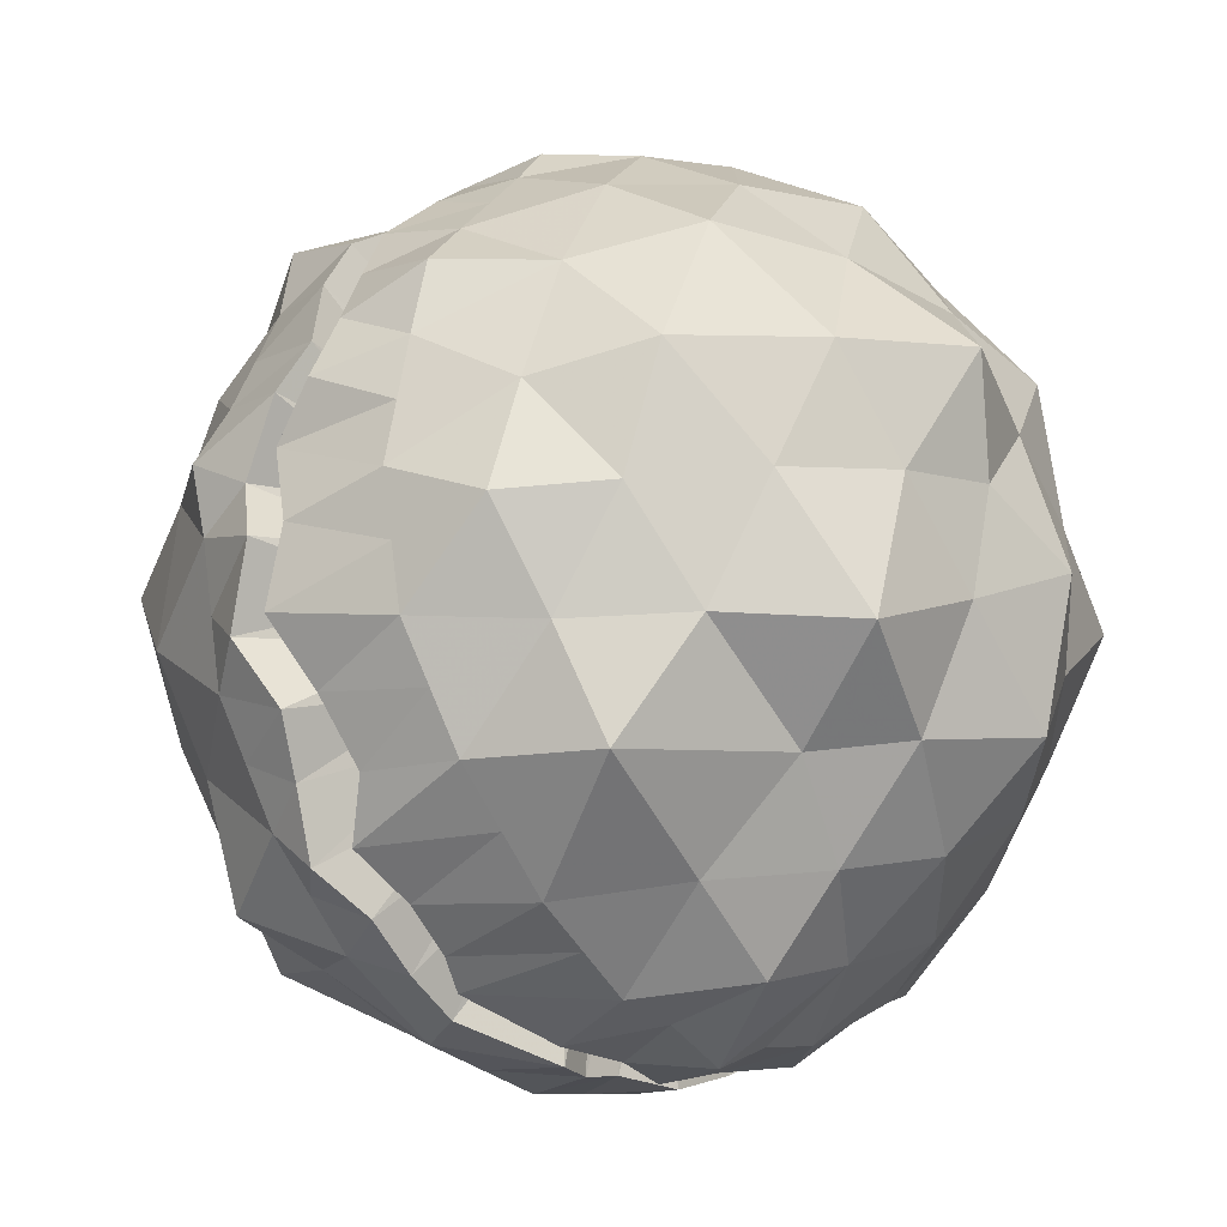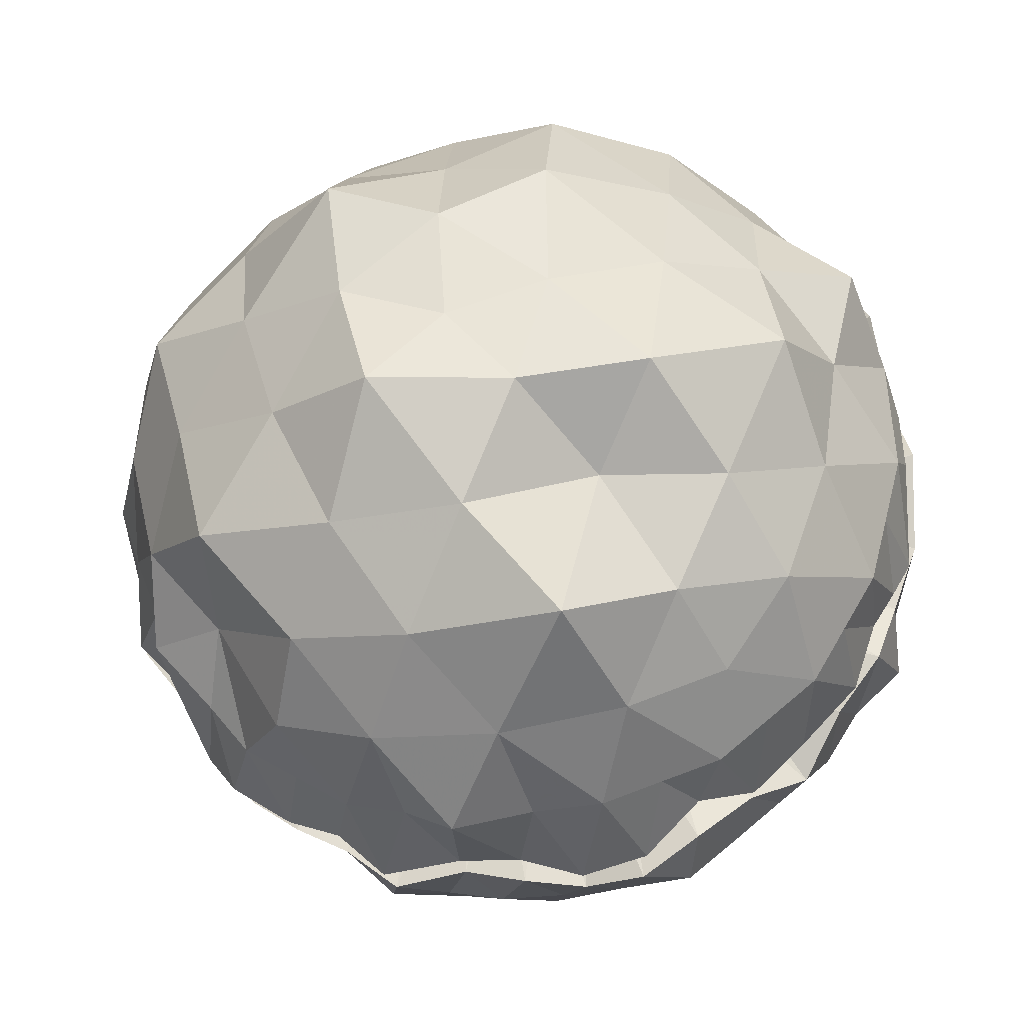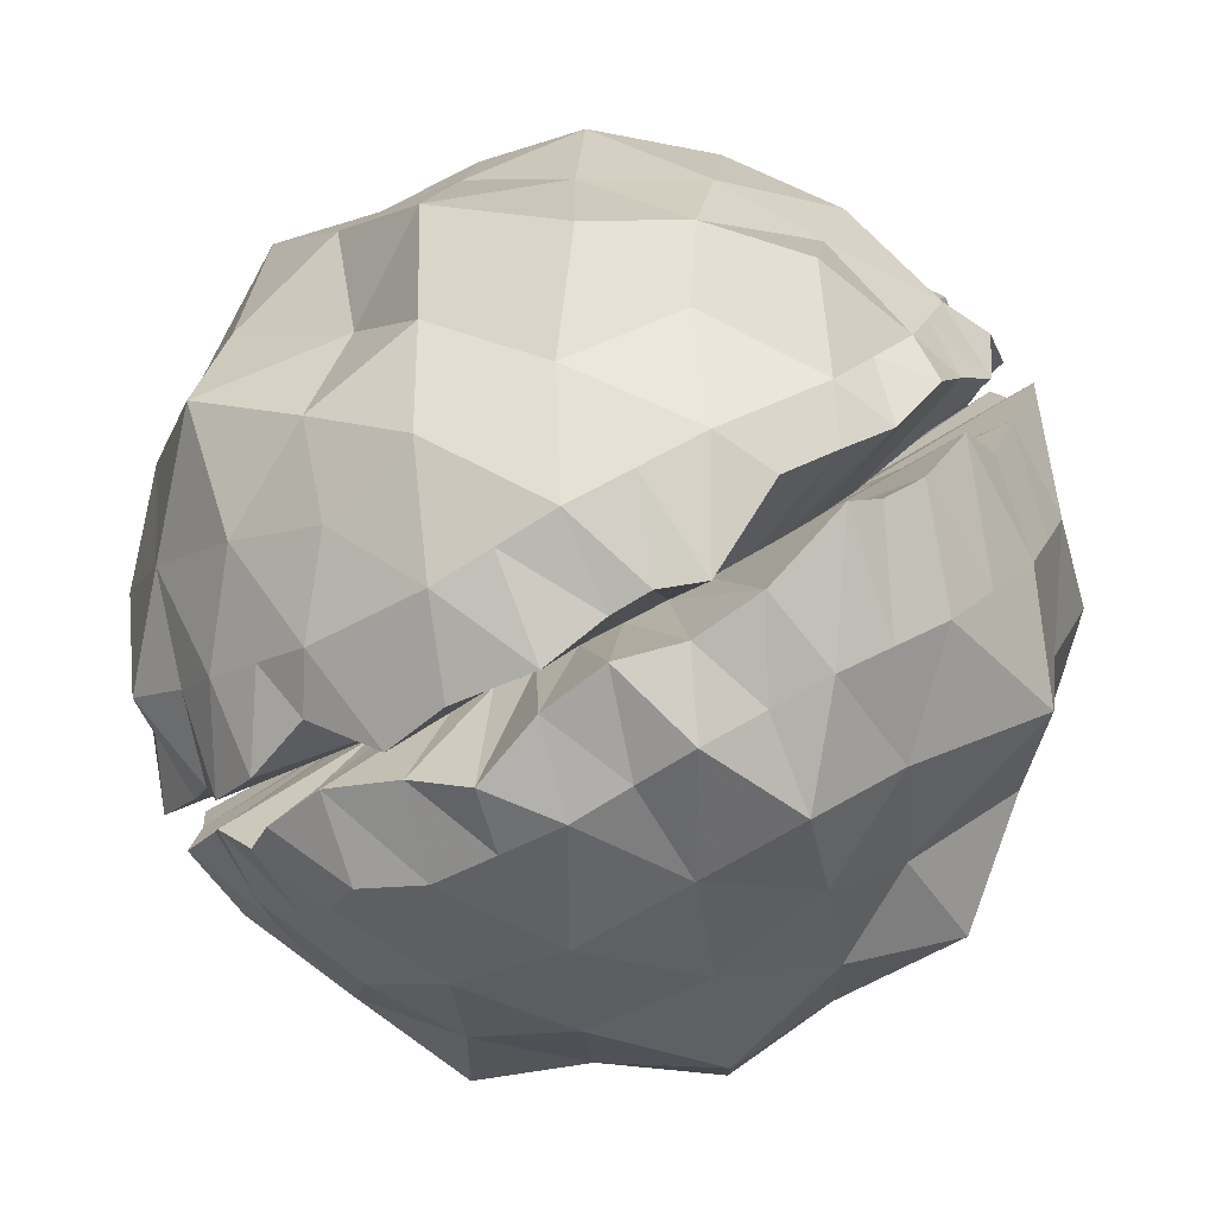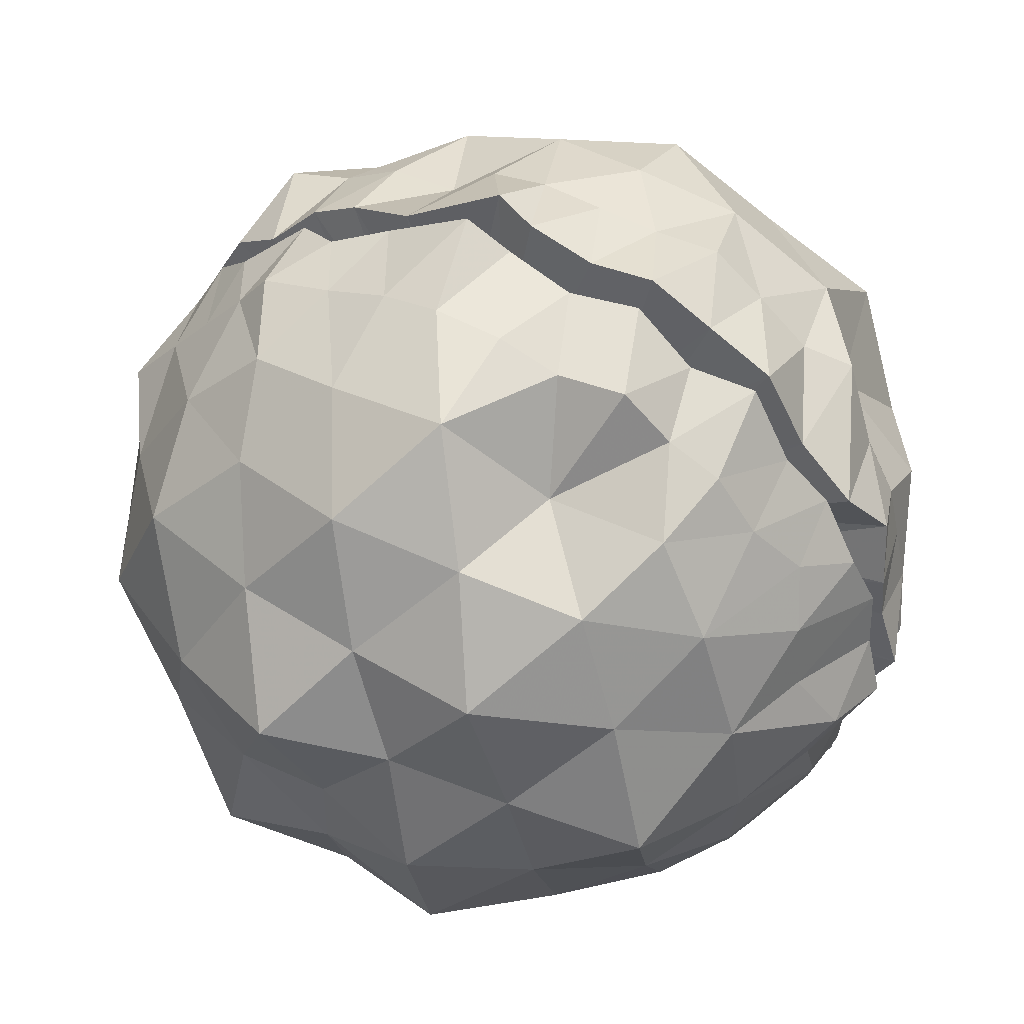
<metadata>
{"format":"obj","ext":"obj","renderer":"f3d","projection":"perspective","resolution":1024,"background":"white","views":[{"elev":-15.9,"azim":-76.7,"up":"+Z"},{"elev":33.5,"azim":120.2,"up":"+Y"},{"elev":-0.2,"azim":-178.2,"up":"+Y"},{"elev":-39.4,"azim":8.5,"up":"+Y"}]}
</metadata>
<code>
v 52.41 -86.49 -46.12
v -52.41 -97.4 10.99
v 46.64 -72.61 71.74
v 46.64 41.05 93.45
v 52.41 97.4 -10.99
v -52.41 86.49 46.12
v -51.46 77.93 -79.56
v -49.25 -44.77 -98.95
v 113.6 -0.9249 4.841
v 55.98 18.58 -97.25
v -118.9 0.7927 -4.15
v -55.98 -18.58 97.25
v 111.4 4.438 -23.23
v 99.7 10.38 -54.32
v 79.06 15.39 -80.56
v 77.63 -67.77 -42.82
v 59.39 -31.66 -19.01
v 108.3 -24.35 -12.59
v 57.77 -66.93 -69.88
v 38.04 -24.44 -56.81
v 59.77 -7.925 -98.59
v 69.1 -60.71 58.07
v 57.25 -26.52 24.64
v 106.7 -20.46 20.5
v 57.25 -93.25 -18.71
v 58.22 -93.51 15.06
v 54.01 -85.45 47.48
v 71.2 34.32 80.08
v 94.21 23.58 57.77
v 96.36 8.344 35.11
v 50.29 -48.92 82.95
v 32.44 -10.98 57.45
v 50.29 14.9 95.14
v 79.66 90.38 -4.122
v 97.6 56.71 -3.615
v 110.4 26.57 0.992
v 56.3 63.93 80.22
v 58.22 81.38 48.47
v 57.25 98.29 17.88
v 59.87 89.6 -36.12
v 53.63 63.86 -57.44
v 61.87 43 -85.01
v -23.57 66.38 -87.74
v 5.489 53.6 -99.33
v 35.78 37.91 -103.9
v 31.06 102.4 -29.4
v 3.393 99.93 -48.63
v -24.57 88.51 -63.52
v -25.18 -28.91 -114.3
v 1.358 -7.61 -74.34
v 31.96 4.835 -111.9
v -54.49 50.35 -90.39
v -36.64 12.4 -64.89
v -54.49 -13.48 -102.6
v 31.06 -84.38 -65.09
v 3.393 -74.97 -82.04
v -24.57 -58.86 -91.67
v -111.4 -4.438 23.23
v -99.7 -10.38 54.32
v -79.06 -15.39 80.56
v -76.06 -81.79 7.899
v -97.6 -56.71 3.615
v -110.4 -26.57 -0.992
v -63.48 -97.84 39.61
v -63.71 -68.17 63.62
v -61.87 -43 85.01
v 18.13 -57.14 74.79
v -5.127 -54.65 104.8
v -34.06 -36.04 102.1
v -31.06 -102.4 29.4
v -6.829 -104.8 50.18
v 24.57 -88.51 63.52
v 21.47 30.07 102.3
v -5.559 9.031 66.9
v -36.16 -3.414 104.4
v 24.57 58.86 91.67
v -3.393 75.12 82.07
v -31.06 84.38 65.09
v -61.97 68.35 62.44
v -42.24 25.86 49.37
v -63.97 9.346 91.15
v -78.16 73.83 33.77
v -63.59 33.08 11.57
v -112.5 25.78 5.153
v -57.25 93.25 18.71
v -59.97 96.76 -17.65
v -54.01 85.45 -47.48
v -73.3 62.13 -65.51
v -61.45 27.94 -32.08
v -110.9 21.88 -27.94
v -71.2 -34.32 -80.08
v -105.7 -22.72 -58.19
v -108.8 -10.75 -30.32
v -57.25 -93.57 -16.98
v -58.22 -81.38 -48.47
v -54.01 -61.93 -75.63
v 29.43 -100.2 -35.77
v 0 -108.1 -20.65
v -32.11 -113.3 -5.026
v 29.43 111.8 4.731
v 0 108.1 20.65
v -29.43 100.2 35.77
v 83.81 -14.82 -76.58
v 106.9 -20.21 -44.62
v 51.33 -29.53 -39.67
v 61.43 -30.62 3.153
v 78.04 -71.17 27.86
v 85.47 -73.8 -11.6
v 98.93 -3.809 55.05
v 76.25 3.357 77.7
v 47.26 -19.75 43.35
v 106 45.57 31.48
v 81.92 72.6 23.58
v 80.14 55.18 55.86
v 103.7 35.27 -30.46
v 90.44 47.63 -67.23
v 84.81 65.65 -35.35
v 38.15 92.37 -63.23
v 36.38 64.02 -85.67
v 2.029 85.72 -83.93
v -28.04 38.64 -107
v 3.672 21.94 -114.9
v -18.44 2.48 -73.01
v 20.82 -16.89 -68.76
v 33.18 -59.69 -91.15
v 2.569 -45.64 -105.8
v -90.46 -41.77 64.49
v -109.6 -35.01 30.94
v -87.75 -68.76 35.53
v -4.67 -80.71 77.78
v -35.75 -67.95 87.84
v -35.28 -88.38 59.01
v 23.84 -37.22 99.55
v 14.24 -1.059 65.57
v -5.772 -21.23 111.2
v -5.755 45.27 89.6
v -37.38 61.11 83.72
v -25.02 18.31 61.32
v -55.53 30.95 32.23
v -105.8 22.27 37.59
v -88.01 16.24 69.14
v -84.02 76.89 1.121
v -82.24 72.6 -35.3
v -65.63 32.04 -10.59
v -51.46 21.17 -50.79
v -80.45 -1.936 -85.14
v -101.2 11.03 -57.76
v -72.83 -57.38 -53.3
v -88.61 -76.79 -29.07
v -100.8 -42.21 -28.47
v -32.41 -106.1 -43.17
v -28.83 -82.19 -68.61
v 1.784 -96.24 -53.99
v 28.83 -101.7 33.48
v -1.784 -109.4 14.71
v 30.92 -115.3 -2.749
v 30.61 111 38.51
v -1.784 96.24 53.99
v 28.83 82.19 68.61
v 2.358 117.2 -12.16
v -28.83 101.7 -33.48
v -30.61 113.1 4.305
v 67.52 16.98 -88.91
v 71.79 -11.37 -87.59
v 73.37 -36.94 -84.71
v 60.69 -23.57 -93.29
v 92.72 -17.83 -60.81
v 87.99 -40.65 -54.3
v 83.26 -42.52 -70.87
v 44.68 -26.98 -48.24
v 75.67 -53.61 -67.83
v 70.17 -47.7 -82.47
v 105 -22.6 -28.81
v 103.5 -49.01 -20.58
v 93.24 -44.05 -38.37
v 55.36 -30.6 -29.34
v 88.6 -51.81 -37.47
v 85.41 -50.1 -54.31
v 65.86 -69.67 -55.54
v 107.5 -22.41 3.955
v 104.2 -38.66 27.7
v 59.34 -28.57 13.9
v 102 -45.08 11.06
v 101 -43.94 -4.499
v 60.41 -31.14 -7.927
v 88.66 -42.54 45.93
v 79.91 -60.23 41.02
v 94.26 -51.02 28.93
v 98.71 -50.07 11.11
v 76.28 -74.38 8.889
v 96.78 -52.94 -4.099
v 97.92 -57.57 -20.87
v 76.89 -73.94 -24.89
v 101.8 -15.03 35.41
v 94.53 -41.17 42.92
v 86.6 -3.128 64.01
v 76.83 -26.21 78.85
v 83.65 -31.48 56.85
v 52.26 -23.13 33.99
v 79.4 -39.82 60.63
v 66.01 10.06 90.05
v 49.25 -9.035 101.2
v 62.84 -16.32 88.84
v 39.85 -15.36 50.4
v 56.91 -28 87.36
v 73.03 -31.98 80.18
v 61.69 -55.77 74.77
v -41.26 44.49 -98.69
v -42.49 28.95 -103.9
v -55.71 34.8 -95.6
v -12.18 30.29 -110.9
v -15.75 4.376 -113.9
v -28.04 6.318 -113.2
v -27.54 7.438 -68.95
v -39.5 4.481 -110.2
v -57.08 23.45 -100.3
v 17.82 13.39 -113.4
v 7.933 -12.43 -114.2
v -6.29 -1.167 -112.5
v -8.542 -2.565 -73.67
v -6.357 -10.81 -114.8
v -23.56 -6.313 -111.9
v -40.08 -21.06 -106.2
v 45.87 -1.545 -105.2
v 29.43 -20.66 -62.79
v 42.22 -30.47 -101.2
v 28.43 -20.42 -108.6
v 11.09 -12.25 -71.55
v 50.46 -60.97 -87.11
v 57.28 -38.86 -92.06
v 38.24 -36.37 -98.63
v 17.87 -52.67 -98.47
v 22.24 -37.64 -107.8
v 8.63 -21.84 -110.5
v -11.55 -37.15 -107.8
v 45.4 -18.61 101.5
v 40.61 -44.27 97.52
v 33.43 -1.52 102.4
v 23.34 -6.017 61.51
v 27.81 -13.68 104.7
v 13.01 -1.134 109.4
v 10.08 -29.58 107.2
v 35.88 22.49 98.73
v 18.64 7.232 109.7
v 10.71 16.23 113.3
v 4.342 3.986 66.23
v 2.879 4.947 117
v -19.92 13.53 107.3
v -19.92 -12.68 109.7
v 7.35 38.57 100.3
v -15.56 19.98 105.8
v -22.07 54.09 91.03
v -44.06 37.97 93.76
v -31.91 34.09 97.72
v -15.29 13.67 64.11
v -36.22 15.21 104
v -54.05 68.13 81.52
v -70.15 48.15 75.62
v -58.03 39.41 83.9
v -33.63 22.08 55.35
v -64.89 28.95 86.61
v -45.39 27.76 98.19
v -54.57 6.272 101
v -70.07 71.09 48.11
v -96.48 56.56 30.15
v -59.56 32.02 21.9
v -91.61 49.91 43.52
v -79.1 51.74 62.19
v -48.89 28.41 40.8
v -97.95 55.29 16.43
v -109.2 24.02 21.37
v -102.8 46.6 30.87
v -96.37 41.62 46.64
v -102.3 19.64 56.47
v -84.99 40.55 61.39
v -74.52 38.87 75.49
v -75.99 12.79 80.15
v -86.91 79.17 17.95
v -91.86 64.49 10.83
v -83.13 74.74 -17.09
v -94.3 65.95 -25.44
v -99.44 60.86 -3.926
v -64.61 32.56 0.488
v -105 50.58 -3.177
v -77.77 67.36 -50.4
v -84.8 53.03 -57.12
v -93.16 54.07 -42.27
v -63.54 29.99 -21.33
v -97.82 44.25 -40.14
v -104.7 54.45 -23.49
v -111.7 23.83 -11.39
v -63.89 56.24 -77.95
v -44.05 16.78 -57.84
v -68.49 40.18 -84.86
v -79.15 50.98 -75.02
v -56.46 24.55 -41.43
v -67.47 -7.708 -93.86
v -65.17 24.28 -93.24
v -74.94 29.44 -83.19
v -90.8 4.549 -71.45
v -84.72 39.78 -72.18
v -92.46 35.93 -57.14
v -106 16.46 -42.85
o 球体
f 10 15 21
f 15 14 103
f 103 164 15
f 164 21 15
f 21 164 166
f 164 103 165
f 165 20 166
f 164 165 166
f 14 13 104
f 104 167 14
f 167 103 14
f 103 167 169
f 167 104 168
f 168 105 169
f 167 168 169
f 105 170 169
f 170 20 165
f 165 103 169
f 170 165 169
f 20 170 172
f 170 105 171
f 171 19 172
f 170 171 172
f 13 9 18
f 18 173 13
f 173 104 13
f 104 173 175
f 173 18 174
f 174 17 175
f 173 174 175
f 17 176 175
f 176 105 168
f 168 104 175
f 176 168 175
f 105 176 178
f 176 17 177
f 177 16 178
f 176 177 178
f 16 179 178
f 179 19 171
f 171 105 178
f 179 171 178
f 19 179 1
f 179 16 1
f 24 180 9
f 180 18 9
f 24 181 183
f 181 23 182
f 182 106 183
f 181 182 183
f 106 184 183
f 184 18 180
f 180 24 183
f 184 180 183
f 18 184 174
f 184 106 185
f 185 17 174
f 184 185 174
f 23 186 188
f 186 22 187
f 187 107 188
f 186 187 188
f 107 189 188
f 189 106 182
f 182 23 188
f 189 182 188
f 106 189 191
f 189 107 190
f 190 108 191
f 189 190 191
f 108 192 191
f 192 17 185
f 185 106 191
f 192 185 191
f 17 192 177
f 192 108 193
f 193 16 177
f 192 193 177
f 22 3 27
f 107 187 27
f 187 22 27
f 107 27 26
f 108 190 26
f 190 107 26
f 108 26 25
f 16 193 25
f 193 108 25
f 16 25 1
f 9 30 24
f 30 29 109
f 109 194 30
f 194 24 30
f 24 194 181
f 194 109 195
f 195 23 181
f 194 195 181
f 29 28 110
f 110 196 29
f 196 109 29
f 109 196 198
f 196 110 197
f 197 111 198
f 196 197 198
f 111 199 198
f 199 23 195
f 195 109 198
f 199 195 198
f 23 199 186
f 199 111 200
f 200 22 186
f 199 200 186
f 28 4 33
f 33 201 28
f 201 110 28
f 110 201 203
f 201 33 202
f 202 32 203
f 201 202 203
f 32 204 203
f 204 111 197
f 197 110 203
f 204 197 203
f 111 204 206
f 204 32 205
f 205 31 206
f 204 205 206
f 31 207 206
f 207 22 200
f 200 111 206
f 207 200 206
f 22 207 3
f 207 31 3
f 9 36 30
f 36 35 112
f 112 30 36
f 30 112 29
f 35 34 113
f 113 112 35
f 112 113 114
f 114 29 112
f 29 114 28
f 34 5 39
f 39 113 34
f 113 39 38
f 38 114 113
f 114 38 37
f 37 28 114
f 28 37 4
f 9 13 36
f 13 14 115
f 115 36 13
f 36 115 35
f 14 15 116
f 116 115 14
f 115 116 117
f 117 35 115
f 35 117 34
f 15 10 42
f 42 116 15
f 116 42 41
f 41 117 116
f 117 41 40
f 40 34 117
f 34 40 5
f 5 40 46
f 40 41 118
f 118 46 40
f 46 118 47
f 41 42 119
f 119 118 41
f 118 119 120
f 120 47 118
f 47 120 48
f 42 10 45
f 45 119 42
f 119 45 44
f 44 120 119
f 120 44 43
f 43 48 120
f 48 43 7
f 7 43 52
f 43 44 121
f 121 208 43
f 208 52 43
f 52 208 210
f 208 121 209
f 209 53 210
f 208 209 210
f 44 45 122
f 122 211 44
f 211 121 44
f 121 211 213
f 211 122 212
f 212 123 213
f 211 212 213
f 123 214 213
f 214 53 209
f 209 121 213
f 214 209 213
f 53 214 216
f 214 123 215
f 215 54 216
f 214 215 216
f 45 10 51
f 51 217 45
f 217 122 45
f 122 217 219
f 217 51 218
f 218 50 219
f 217 218 219
f 50 220 219
f 220 123 212
f 212 122 219
f 220 212 219
f 123 220 222
f 220 50 221
f 221 49 222
f 220 221 222
f 49 223 222
f 223 54 215
f 215 123 222
f 223 215 222
f 54 223 8
f 223 49 8
f 21 224 10
f 224 51 10
f 21 166 226
f 166 20 225
f 225 124 226
f 166 225 226
f 124 227 226
f 227 51 224
f 224 21 226
f 227 224 226
f 51 227 218
f 227 124 228
f 228 50 218
f 227 228 218
f 20 172 230
f 172 19 229
f 229 125 230
f 172 229 230
f 125 231 230
f 231 124 225
f 225 20 230
f 231 225 230
f 124 231 233
f 231 125 232
f 232 126 233
f 231 232 233
f 126 234 233
f 234 50 228
f 228 124 233
f 234 228 233
f 50 234 221
f 234 126 235
f 235 49 221
f 234 235 221
f 19 1 55
f 125 229 55
f 229 19 55
f 125 55 56
f 126 232 56
f 232 125 56
f 126 56 57
f 49 235 57
f 235 126 57
f 49 57 8
f 12 60 66
f 60 59 127
f 127 66 60
f 66 127 65
f 59 58 128
f 128 127 59
f 127 128 129
f 129 65 127
f 65 129 64
f 58 11 63
f 63 128 58
f 128 63 62
f 62 129 128
f 129 62 61
f 61 64 129
f 64 61 2
f 3 67 72
f 67 68 130
f 130 72 67
f 72 130 71
f 68 69 131
f 131 130 68
f 130 131 132
f 132 71 130
f 71 132 70
f 69 12 66
f 66 131 69
f 131 66 65
f 65 132 131
f 132 65 64
f 64 70 132
f 70 64 2
f 3 31 67
f 31 205 237
f 205 32 236
f 236 133 237
f 205 236 237
f 31 237 67
f 237 133 67
f 67 133 68
f 32 202 239
f 202 33 238
f 238 134 239
f 202 238 239
f 134 240 239
f 240 133 236
f 236 32 239
f 240 236 239
f 133 240 242
f 240 134 241
f 241 135 242
f 240 241 242
f 133 242 68
f 242 135 68
f 68 135 69
f 73 243 4
f 243 33 4
f 73 244 243
f 244 134 238
f 238 33 243
f 244 238 243
f 134 244 246
f 244 73 245
f 245 74 246
f 244 245 246
f 74 247 246
f 247 135 241
f 241 134 246
f 247 241 246
f 135 247 249
f 247 74 248
f 248 75 249
f 247 248 249
f 135 249 69
f 249 75 69
f 69 75 12
f 4 76 73
f 76 77 136
f 136 250 76
f 250 73 76
f 73 250 245
f 250 136 251
f 251 74 245
f 250 251 245
f 77 78 137
f 137 252 77
f 252 136 77
f 136 252 254
f 252 137 253
f 253 138 254
f 252 253 254
f 138 255 254
f 255 74 251
f 251 136 254
f 255 251 254
f 74 255 248
f 255 138 256
f 256 75 248
f 255 256 248
f 78 6 79
f 79 257 78
f 257 137 78
f 137 257 259
f 257 79 258
f 258 80 259
f 257 258 259
f 80 260 259
f 260 138 253
f 253 137 259
f 260 253 259
f 138 260 262
f 260 80 261
f 261 81 262
f 260 261 262
f 81 263 262
f 263 75 256
f 256 138 262
f 263 256 262
f 75 263 12
f 263 81 12
f 82 264 6
f 264 79 6
f 82 265 267
f 265 83 266
f 266 139 267
f 265 266 267
f 139 268 267
f 268 79 264
f 264 82 267
f 268 264 267
f 79 268 258
f 268 139 269
f 269 80 258
f 268 269 258
f 83 270 272
f 270 84 271
f 271 140 272
f 270 271 272
f 140 273 272
f 273 139 266
f 266 83 272
f 273 266 272
f 139 273 275
f 273 140 274
f 274 141 275
f 273 274 275
f 141 276 275
f 276 80 269
f 269 139 275
f 276 269 275
f 80 276 261
f 276 141 277
f 277 81 261
f 276 277 261
f 84 11 58
f 140 271 58
f 271 84 58
f 140 58 59
f 141 274 59
f 274 140 59
f 141 59 60
f 81 277 60
f 277 141 60
f 81 60 12
f 6 85 82
f 85 86 142
f 142 278 85
f 278 82 85
f 82 278 265
f 278 142 279
f 279 83 265
f 278 279 265
f 86 87 143
f 143 280 86
f 280 142 86
f 142 280 282
f 280 143 281
f 281 144 282
f 280 281 282
f 144 283 282
f 283 83 279
f 279 142 282
f 283 279 282
f 83 283 270
f 283 144 284
f 284 84 270
f 283 284 270
f 87 7 88
f 88 285 87
f 285 143 87
f 143 285 287
f 285 88 286
f 286 89 287
f 285 286 287
f 89 288 287
f 288 144 281
f 281 143 287
f 288 281 287
f 144 288 290
f 288 89 289
f 289 90 290
f 288 289 290
f 90 291 290
f 291 84 284
f 284 144 290
f 291 284 290
f 84 291 11
f 291 90 11
f 52 292 7
f 292 88 7
f 52 210 294
f 210 53 293
f 293 145 294
f 210 293 294
f 145 295 294
f 295 88 292
f 292 52 294
f 295 292 294
f 88 295 286
f 295 145 296
f 296 89 286
f 295 296 286
f 53 216 298
f 216 54 297
f 297 146 298
f 216 297 298
f 146 299 298
f 299 145 293
f 293 53 298
f 299 293 298
f 145 299 301
f 299 146 300
f 300 147 301
f 299 300 301
f 147 302 301
f 302 89 296
f 296 145 301
f 302 296 301
f 89 302 289
f 302 147 303
f 303 90 289
f 302 303 289
f 54 8 91
f 146 297 91
f 297 54 91
f 146 91 92
f 147 300 92
f 300 146 92
f 147 92 93
f 90 303 93
f 303 147 93
f 90 93 11
f 8 96 91
f 96 95 148
f 148 91 96
f 91 148 92
f 95 94 149
f 149 148 95
f 148 149 150
f 150 92 148
f 92 150 93
f 94 2 61
f 61 149 94
f 149 61 62
f 62 150 149
f 150 62 63
f 63 93 150
f 93 63 11
f 2 94 99
f 94 95 151
f 151 99 94
f 99 151 98
f 95 96 152
f 152 151 95
f 151 152 153
f 153 98 151
f 98 153 97
f 96 8 57
f 57 152 96
f 152 57 56
f 56 153 152
f 153 56 55
f 55 97 153
f 97 55 1
f 3 72 27
f 72 71 154
f 154 27 72
f 27 154 26
f 71 70 155
f 155 154 71
f 154 155 156
f 156 26 154
f 26 156 25
f 70 2 99
f 99 155 70
f 155 99 98
f 98 156 155
f 156 98 97
f 97 25 156
f 25 97 1
f 5 100 39
f 100 101 157
f 157 39 100
f 39 157 38
f 101 102 158
f 158 157 101
f 157 158 159
f 159 38 157
f 38 159 37
f 102 6 78
f 78 158 102
f 158 78 77
f 77 159 158
f 159 77 76
f 76 37 159
f 37 76 4
f 5 46 100
f 46 47 160
f 160 100 46
f 100 160 101
f 47 48 161
f 161 160 47
f 160 161 162
f 162 101 160
f 101 162 102
f 48 7 87
f 87 161 48
f 161 87 86
f 86 162 161
f 162 86 85
f 85 102 162
f 102 85 6

</code>
